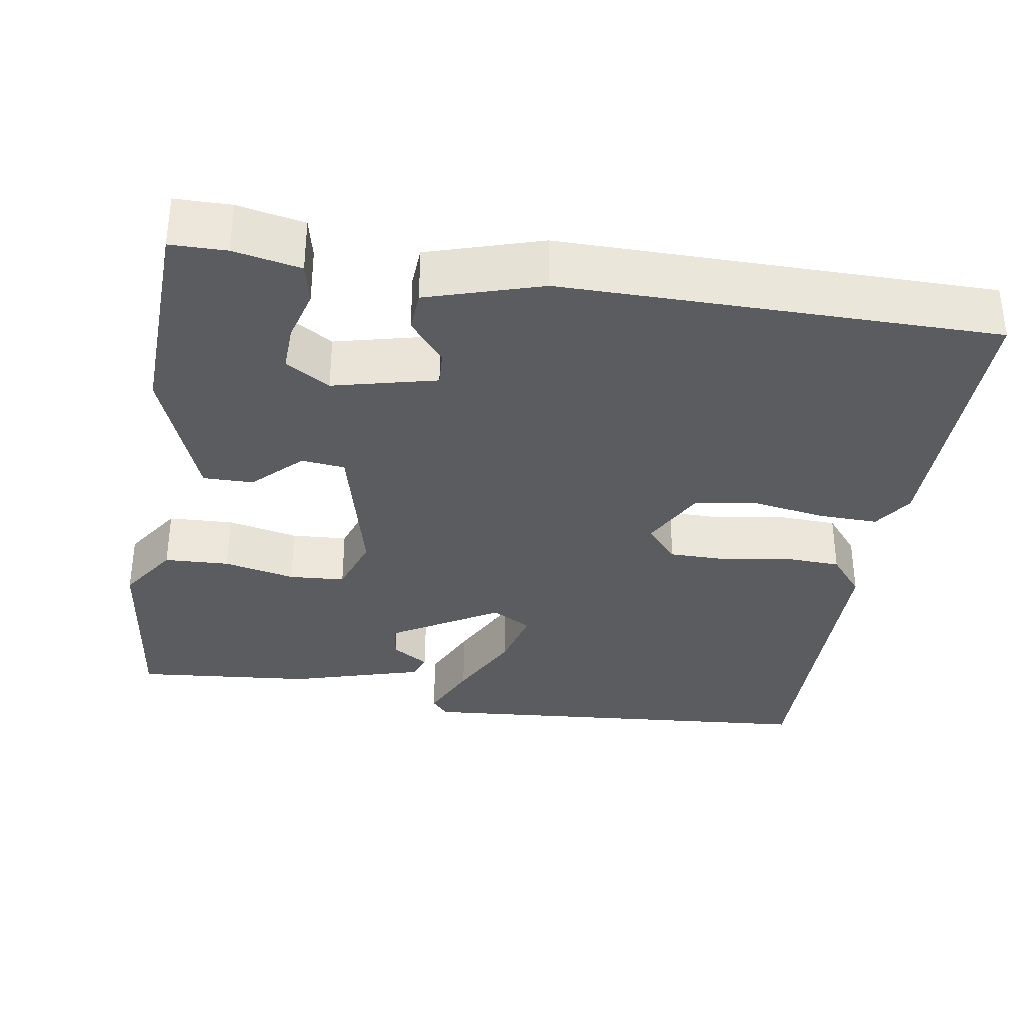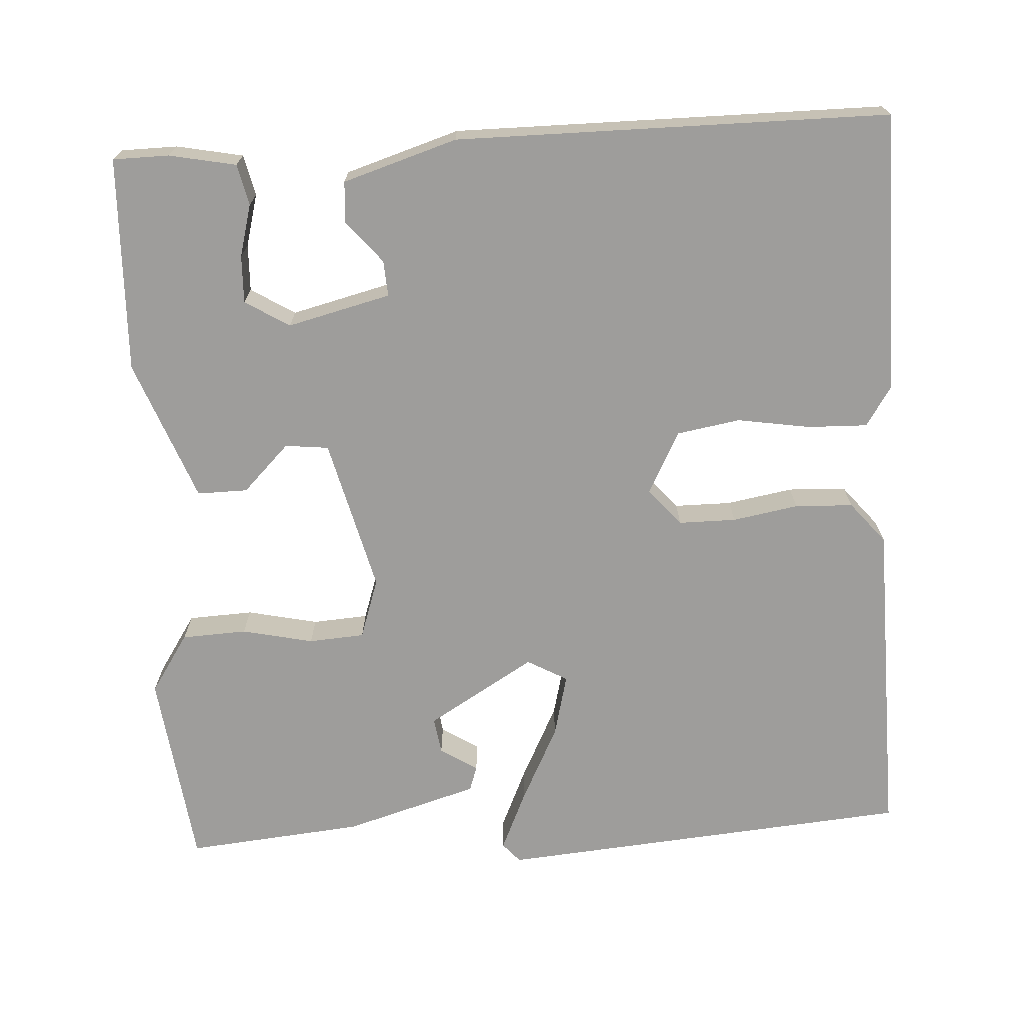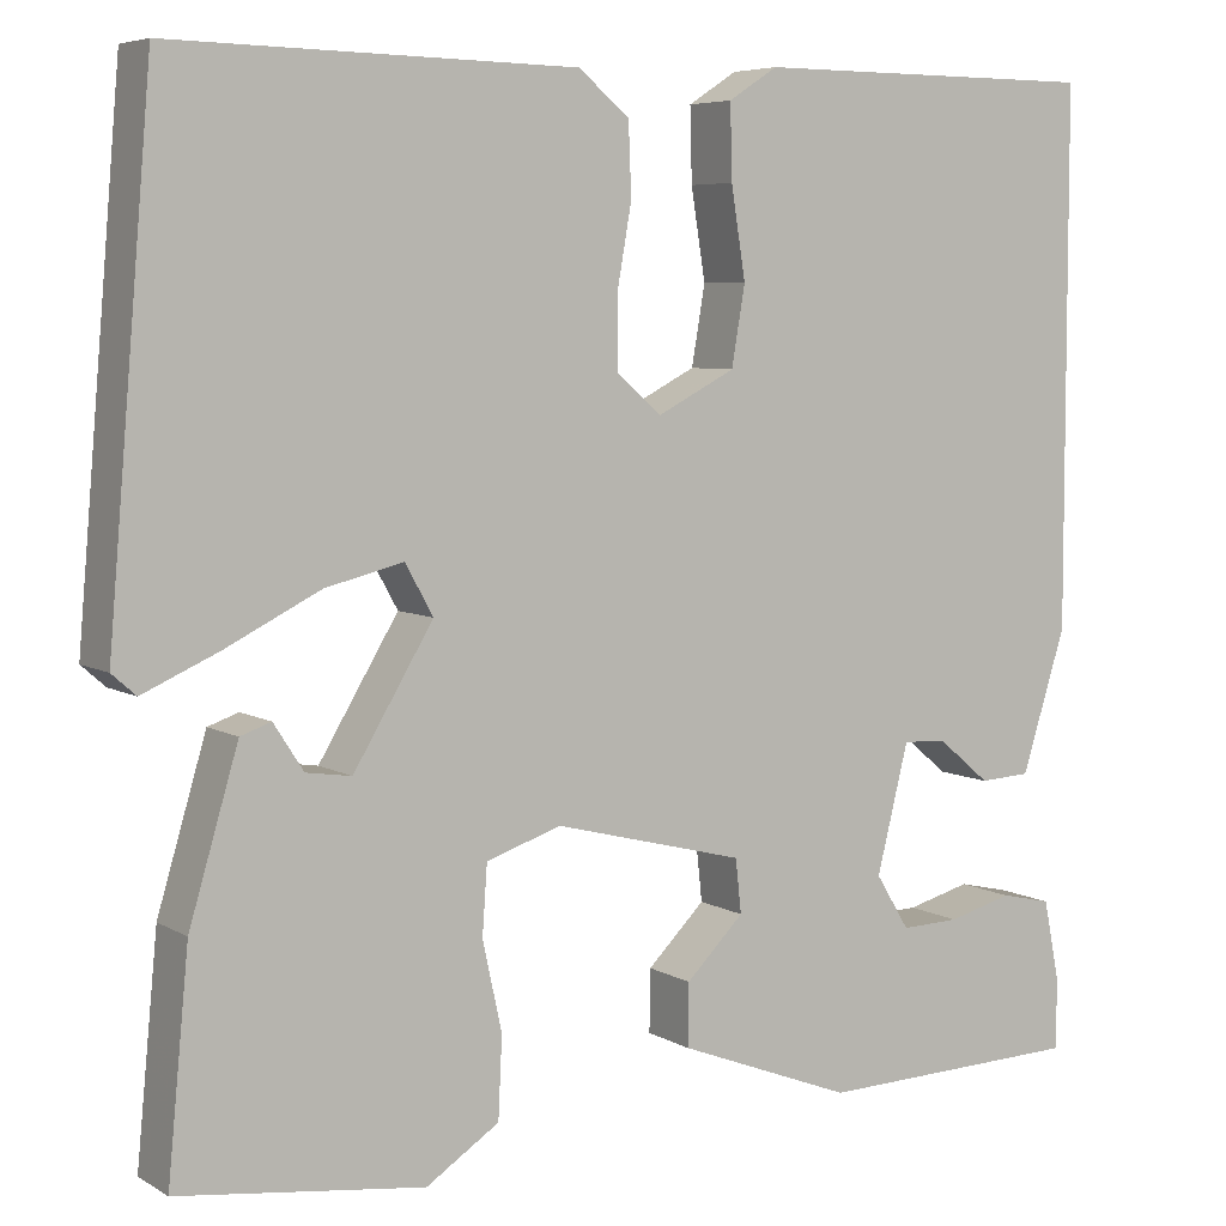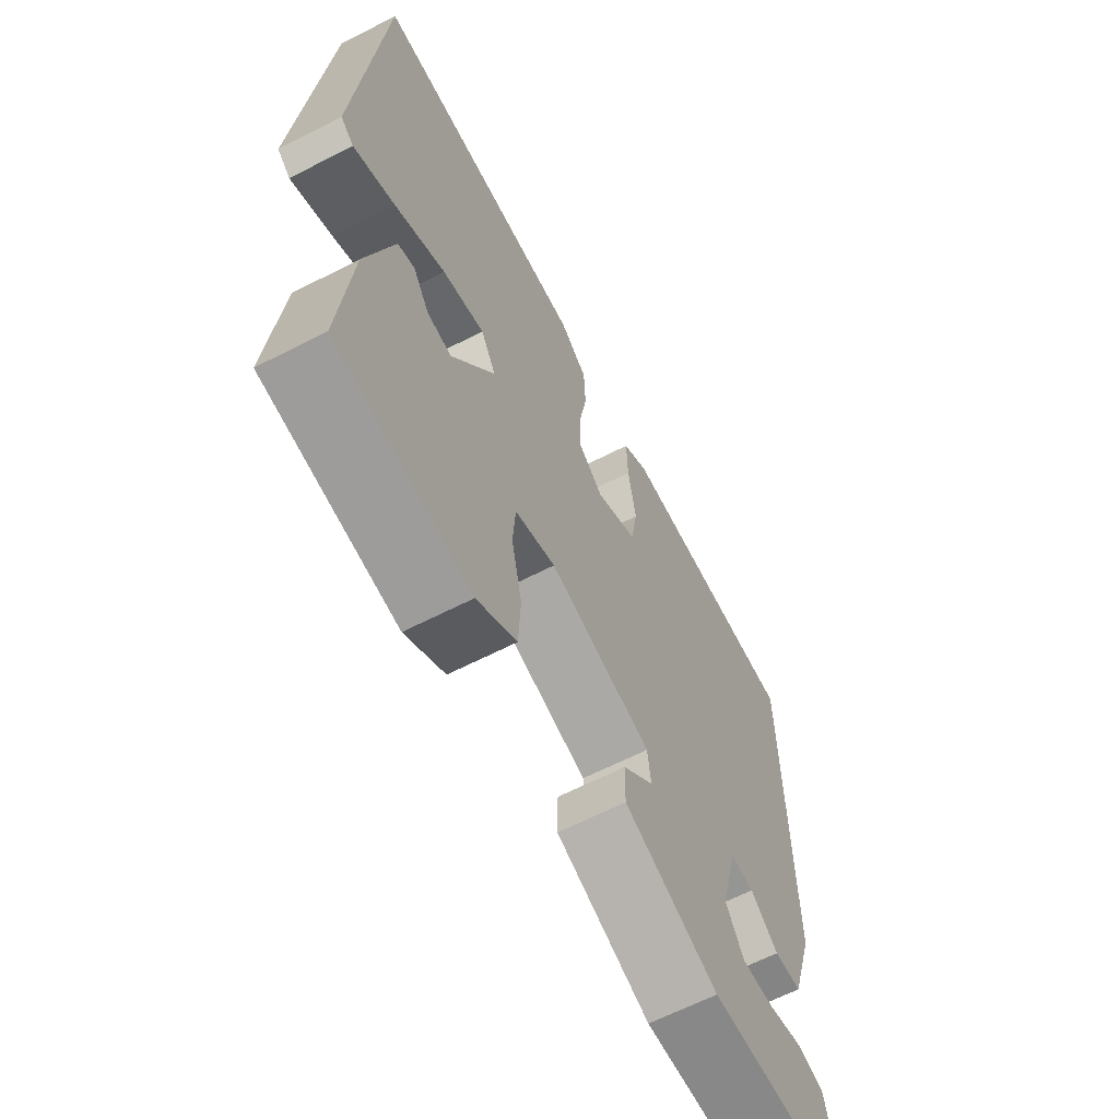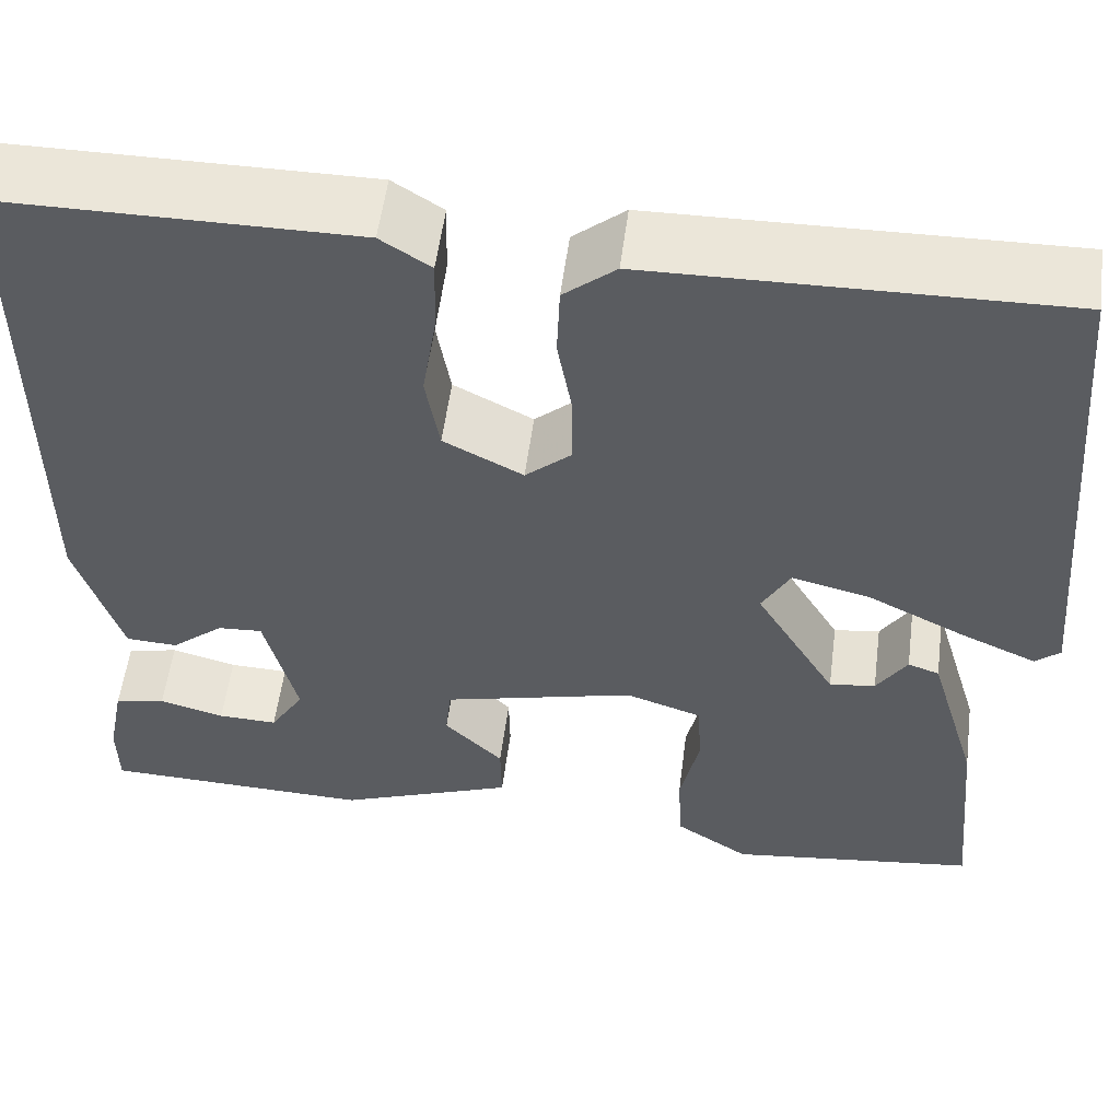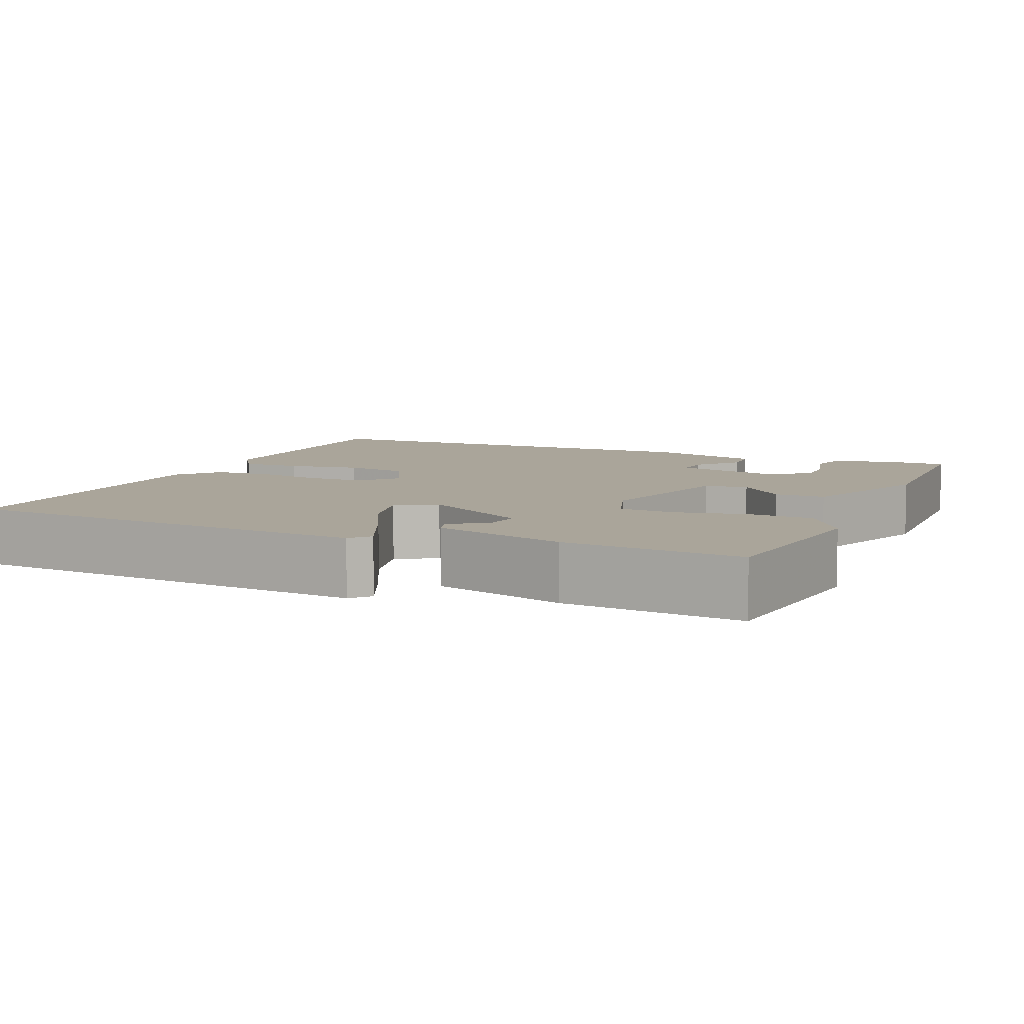
<metadata>
{"format":"obj","ext":"obj","renderer":"f3d","projection":"perspective","resolution":1024,"background":"white","views":[{"elev":-34.0,"azim":-99.4,"up":"+Y"},{"elev":-70.5,"azim":-86.7,"up":"+Y"},{"elev":6.0,"azim":148.6,"up":"+Z"},{"elev":-64.2,"azim":117.3,"up":"+Z"},{"elev":55.0,"azim":7.4,"up":"+Z"},{"elev":7.6,"azim":113.4,"up":"+Y"}]}
</metadata>
<code>
v 0.5 0.07 -0.5
v 0.245 0.07 -0.532
v 0.169 0.07 -0.482
v 0.165 0.07 -0.398
v 0.185 0.07 -0.306
v 0.18 0.07 -0.234
v 0.102 0.07 -0.208
v -0.096 0.07 -0.258
v -0.102 0.07 -0.314
v -0.042 0.07 -0.374
v -0.041 0.07 -0.439
v -0.223 0.07 -0.509
v -0.5 0.07 -0.5
v -0.501 0.07 -0.428
v -0.484 0.07 -0.342
v -0.431 0.07 -0.33
v -0.364 0.07 -0.348
v -0.303 0.07 -0.35
v -0.268 0.07 -0.293
v -0.301 0.07 -0.16
v -0.347 0.07 -0.163
v -0.401 0.07 -0.208
v -0.454 0.07 -0.205
v -0.5 0.07 -0.058
v -0.5 0.07 0.5
v -0.137 0.07 0.501
v -0.086 0.07 0.468
v -0.088 0.07 0.391
v -0.103 0.07 0.297
v -0.089 0.07 0.215
v -0.008 0.07 0.173
v 0.039 0.07 0.214
v 0.039 0.07 0.288
v 0.024 0.07 0.373
v 0.027 0.07 0.448
v 0.08 0.07 0.492
v 0.5 0.07 0.5
v 0.546 0.07 -0.035
v 0.521 0.07 -0.057
v 0.442 0.07 -0.022
v 0.344 0.07 0.027
v 0.263 0.07 0.047
v 0.234 0.07 -0.005
v 0.317 0.07 -0.143
v 0.364 0.07 -0.136
v 0.395 0.07 -0.088
v 0.427 0.07 -0.099
v 0.478 0.07 -0.271
v 0.5 0 -0.5
v 0.245 0 -0.532
v 0.169 0 -0.482
v 0.165 0 -0.398
v 0.185 0 -0.306
v 0.18 0 -0.234
v 0.102 0 -0.208
v -0.096 0 -0.258
v -0.102 0 -0.314
v -0.042 0 -0.374
v -0.041 0 -0.439
v -0.223 0 -0.509
v -0.5 0 -0.5
v -0.501 0 -0.428
v -0.484 0 -0.342
v -0.431 0 -0.33
v -0.364 0 -0.348
v -0.303 0 -0.35
v -0.268 0 -0.293
v -0.301 0 -0.16
v -0.347 0 -0.163
v -0.401 0 -0.208
v -0.454 0 -0.205
v -0.5 0 -0.058
v -0.5 0 0.5
v -0.137 0 0.501
v -0.086 0 0.468
v -0.088 0 0.391
v -0.103 0 0.297
v -0.089 0 0.215
v -0.008 0 0.173
v 0.039 0 0.214
v 0.039 0 0.288
v 0.024 0 0.373
v 0.027 0 0.448
v 0.08 0 0.492
v 0.5 0 0.5
v 0.546 0 -0.035
v 0.521 0 -0.057
v 0.442 0 -0.022
v 0.344 0 0.027
v 0.263 0 0.047
v 0.234 0 -0.005
v 0.317 0 -0.143
v 0.364 0 -0.136
v 0.395 0 -0.088
v 0.427 0 -0.099
v 0.478 0 -0.271
f 1 2 3
f 48 1 3
f 47 48 3
f 46 47 3
f 45 46 3
f 3 4 5
f 45 3 5
f 44 45 5
f 43 44 5 6
f 39 40 41
f 38 39 41
f 37 38 41
f 36 37 41
f 35 36 41
f 34 35 41
f 33 34 41
f 32 33 41 42
f 31 32 42 43
f 27 28 29
f 26 27 29
f 25 26 29
f 24 25 29
f 23 24 29
f 22 23 29
f 21 22 29
f 20 21 29 30
f 30 31 43
f 20 30 43
f 19 20 43
f 15 16 17
f 14 15 17
f 13 14 17
f 12 13 17
f 11 12 17
f 11 17 18
f 11 18 19
f 10 11 19
f 9 10 19
f 43 6 7
f 43 7 8
f 19 43 8
f 8 9 19
f 51 50 49
f 51 49 96
f 51 96 95
f 51 95 94
f 51 94 93
f 53 52 51
f 53 51 93
f 53 93 92
f 54 53 92 91
f 89 88 87
f 89 87 86
f 89 86 85
f 89 85 84
f 89 84 83
f 89 83 82
f 89 82 81
f 90 89 81 80
f 91 90 80 79
f 77 76 75
f 77 75 74
f 77 74 73
f 77 73 72
f 77 72 71
f 77 71 70
f 77 70 69
f 78 77 69 68
f 91 79 78
f 91 78 68
f 91 68 67
f 65 64 63
f 65 63 62
f 65 62 61
f 65 61 60
f 65 60 59
f 66 65 59
f 67 66 59
f 67 59 58
f 67 58 57
f 55 54 91
f 56 55 91
f 56 91 67
f 67 57 56
f 1 49 50 2
f 2 50 51 3
f 3 51 52 4
f 4 52 53 5
f 5 53 54 6
f 6 54 55 7
f 7 55 56 8
f 8 56 57 9
f 9 57 58 10
f 10 58 59 11
f 11 59 60 12
f 12 60 61 13
f 13 61 62 14
f 14 62 63 15
f 15 63 64 16
f 16 64 65 17
f 17 65 66 18
f 18 66 67 19
f 19 67 68 20
f 20 68 69 21
f 21 69 70 22
f 22 70 71 23
f 23 71 72 24
f 24 72 73 25
f 25 73 74 26
f 26 74 75 27
f 27 75 76 28
f 28 76 77 29
f 29 77 78 30
f 30 78 79 31
f 31 79 80 32
f 32 80 81 33
f 33 81 82 34
f 34 82 83 35
f 35 83 84 36
f 36 84 85 37
f 37 85 86 38
f 38 86 87 39
f 39 87 88 40
f 40 88 89 41
f 41 89 90 42
f 42 90 91 43
f 43 91 92 44
f 44 92 93 45
f 45 93 94 46
f 46 94 95 47
f 47 95 96 48
f 48 96 49 1

</code>
